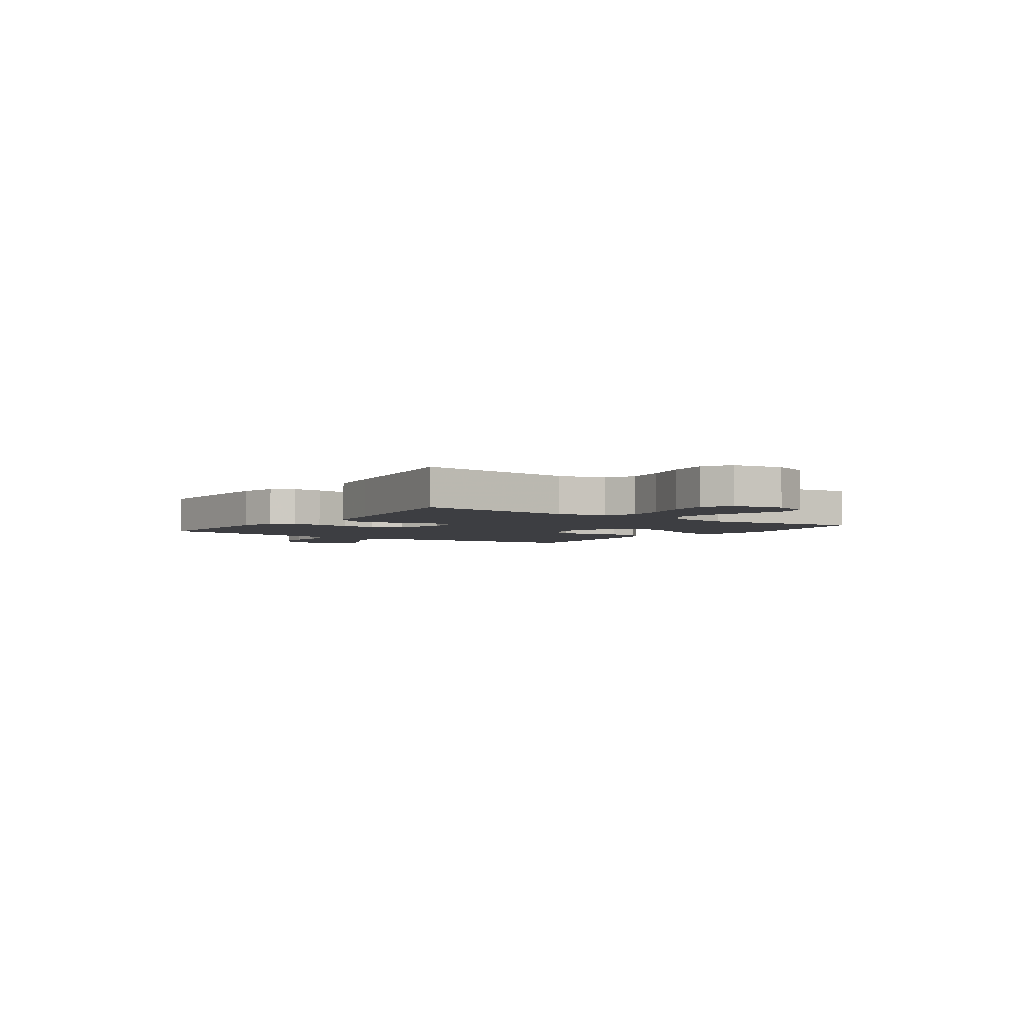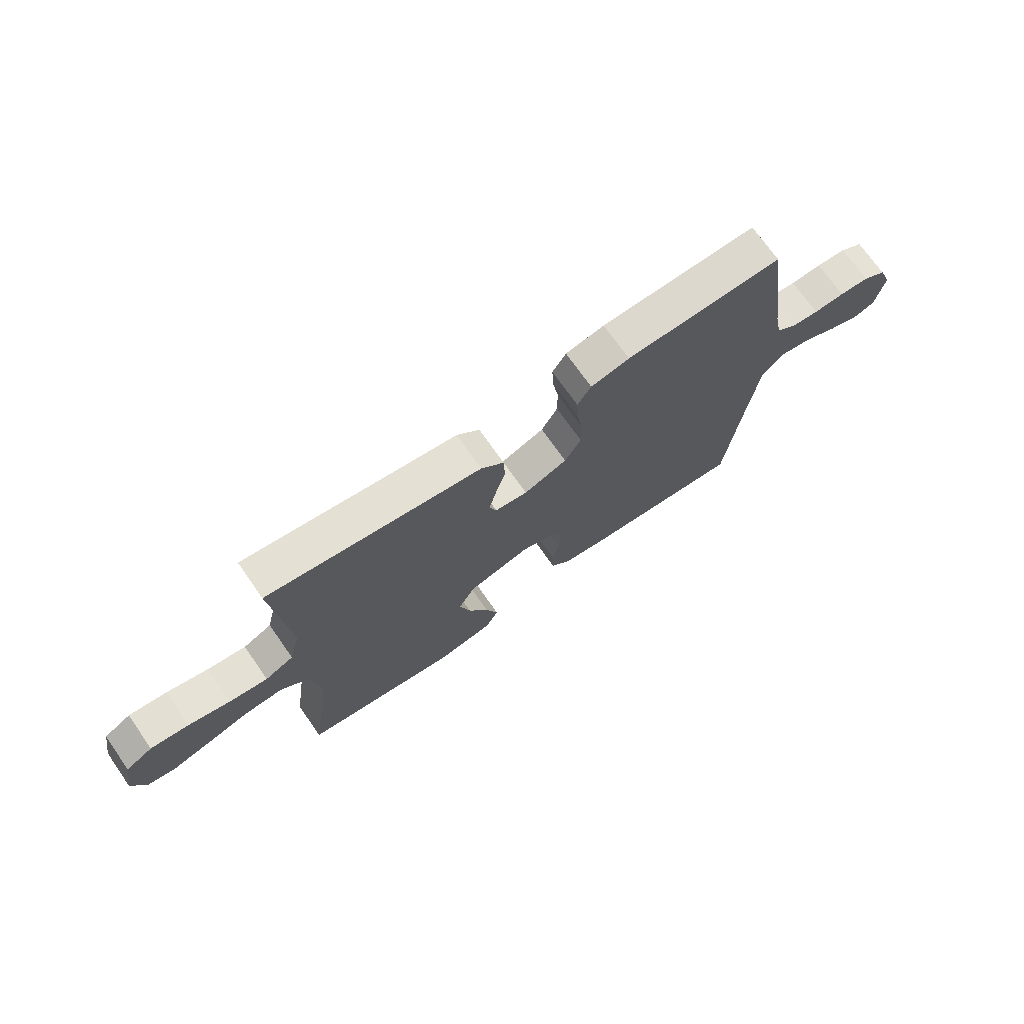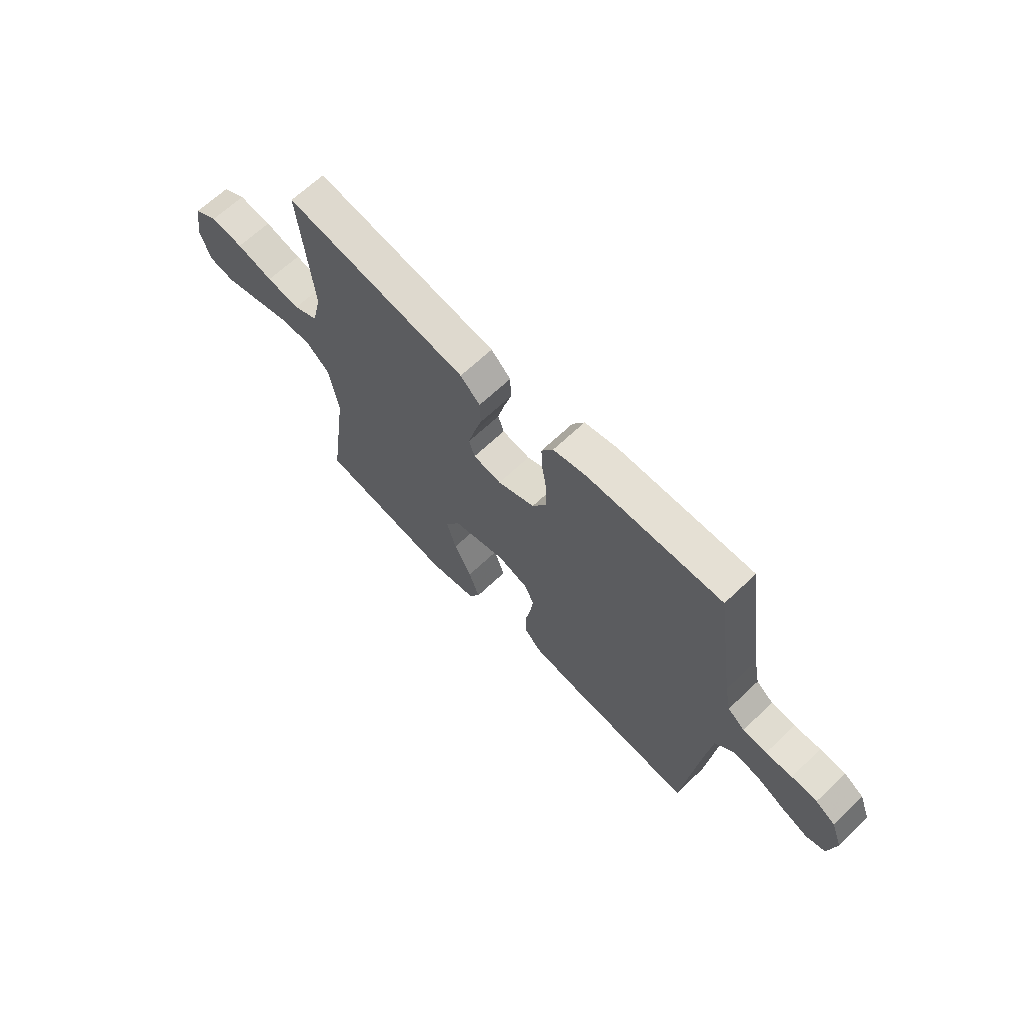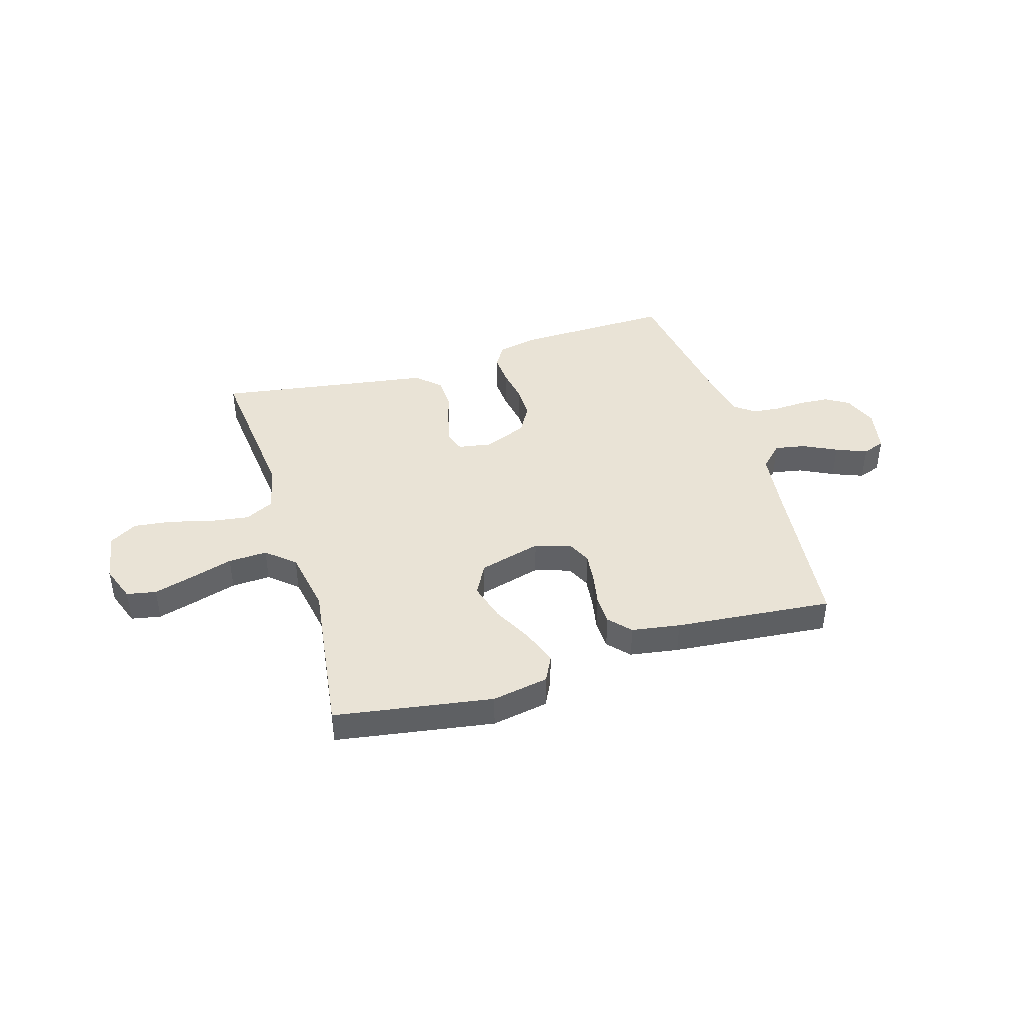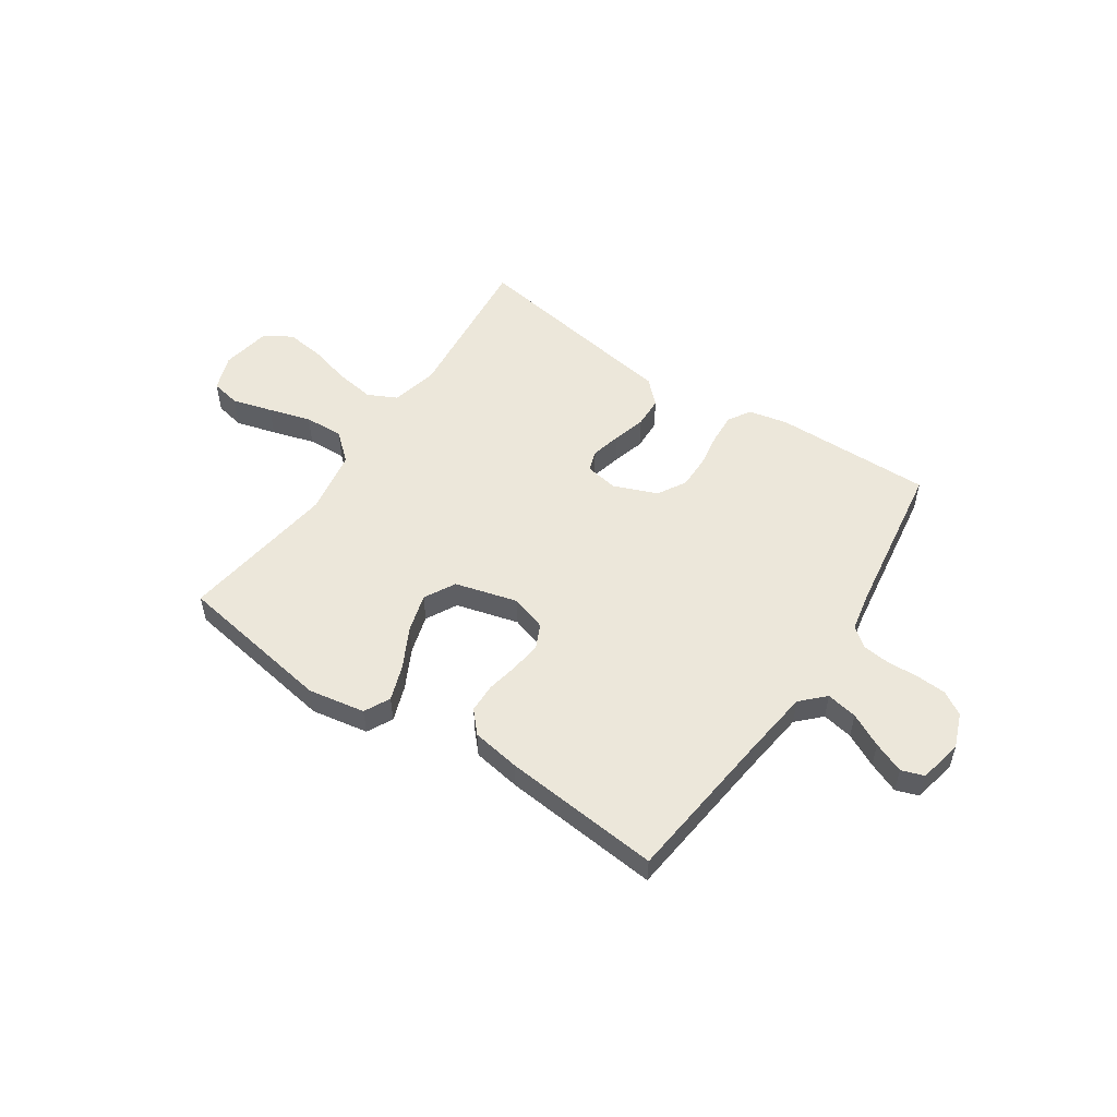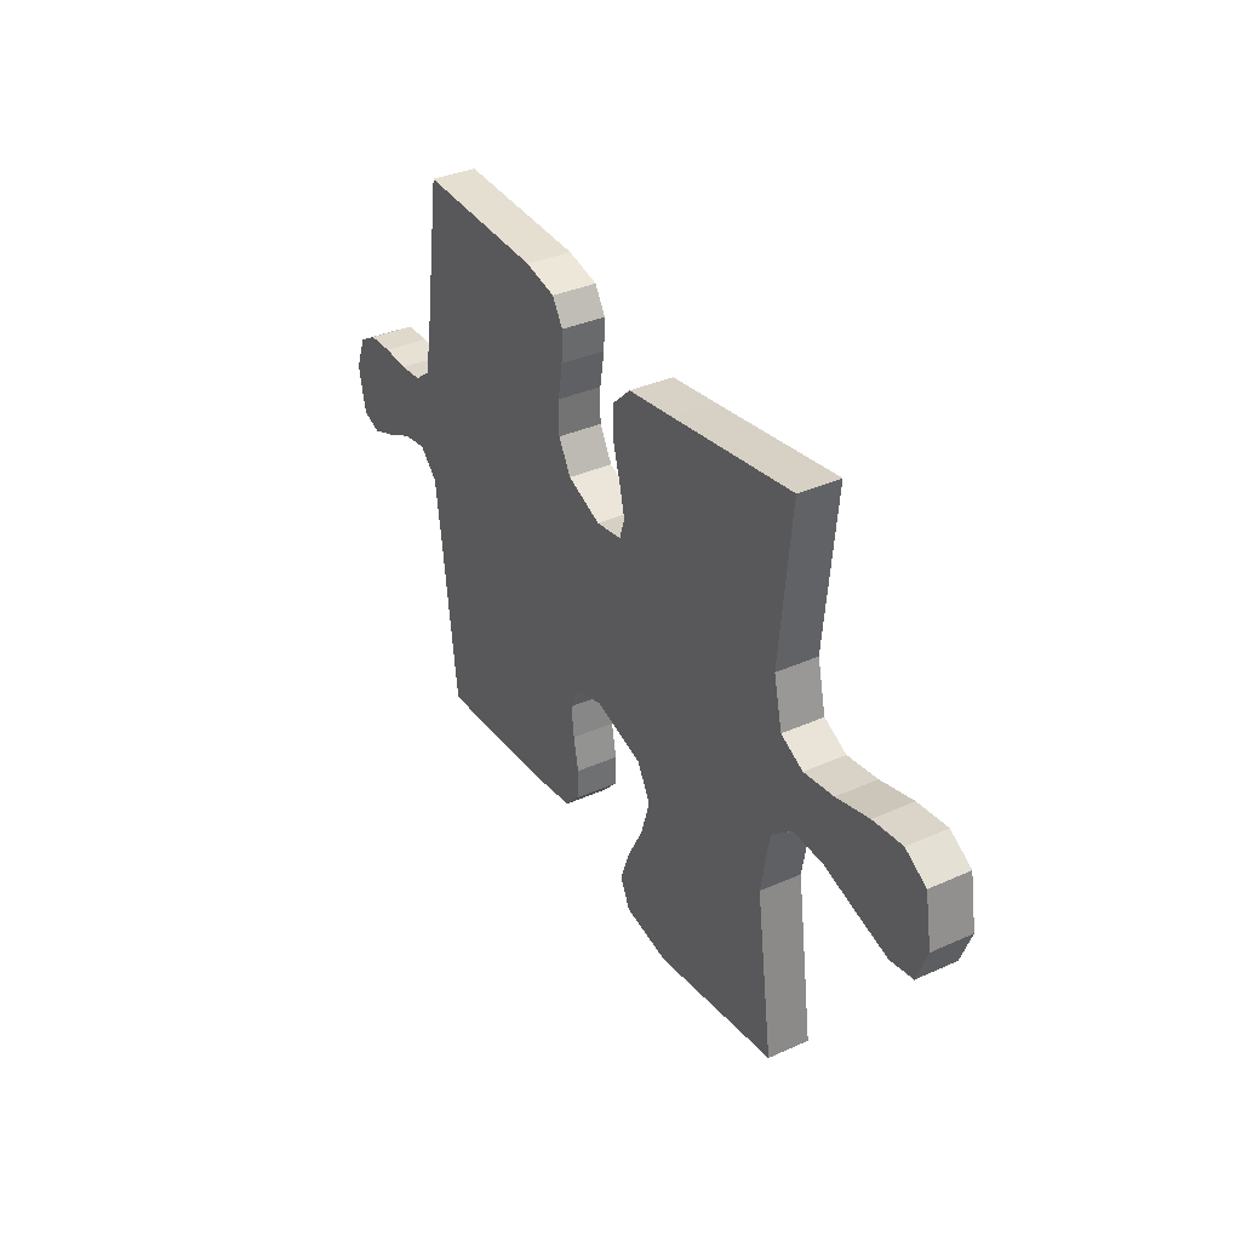
<metadata>
{"format":"obj","ext":"obj","renderer":"f3d","projection":"perspective","resolution":1024,"background":"white","views":[{"elev":-3.5,"azim":54.6,"up":"+Y"},{"elev":71.8,"azim":145.0,"up":"+Z"},{"elev":65.7,"azim":-133.7,"up":"+Z"},{"elev":42.3,"azim":163.0,"up":"+Y"},{"elev":53.2,"azim":-146.2,"up":"+Y"},{"elev":36.4,"azim":59.8,"up":"+Z"}]}
</metadata>
<code>
v 0.5 0.07 -0.5
v 0.2 0.07 -0.549
v 0.092 0.07 -0.53
v 0.067 0.07 -0.481
v 0.091 0.07 -0.413
v 0.13 0.07 -0.337
v 0.151 0.07 -0.264
v 0.119 0.07 -0.205
v 0 0.07 -0.173
v -0.068 0.07 -0.195
v -0.089 0.07 -0.24
v -0.082 0.07 -0.298
v -0.07 0.07 -0.359
v -0.071 0.07 -0.415
v -0.108 0.07 -0.456
v -0.2 0.07 -0.471
v -0.5 0.07 -0.5
v -0.534 0.07 -0.2
v -0.55 0.07 -0.075
v -0.593 0.07 -0.032
v -0.652 0.07 -0.043
v -0.715 0.07 -0.075
v -0.774 0.07 -0.099
v -0.817 0.07 -0.084
v -0.834 0.07 0
v -0.809 0.07 0.065
v -0.765 0.07 0.092
v -0.708 0.07 0.096
v -0.649 0.07 0.093
v -0.596 0.07 0.099
v -0.558 0.07 0.129
v -0.544 0.07 0.2
v -0.5 0.07 0.5
v -0.2 0.07 0.495
v -0.126 0.07 0.479
v -0.1 0.07 0.437
v -0.103 0.07 0.379
v -0.114 0.07 0.313
v -0.114 0.07 0.249
v -0.083 0.07 0.195
v 0 0.07 0.162
v 0.063 0.07 0.173
v 0.076 0.07 0.213
v 0.062 0.07 0.27
v 0.044 0.07 0.333
v 0.046 0.07 0.392
v 0.09 0.07 0.435
v 0.2 0.07 0.452
v 0.5 0.07 0.5
v 0.471 0.07 0.2
v 0.492 0.07 0.111
v 0.547 0.07 0.084
v 0.621 0.07 0.095
v 0.702 0.07 0.117
v 0.775 0.07 0.126
v 0.827 0.07 0.095
v 0.844 0.07 0
v 0.819 0.07 -0.069
v 0.763 0.07 -0.08
v 0.687 0.07 -0.059
v 0.606 0.07 -0.035
v 0.532 0.07 -0.032
v 0.479 0.07 -0.078
v 0.458 0.07 -0.2
v 0.5 0 -0.5
v 0.2 0 -0.549
v 0.092 0 -0.53
v 0.067 0 -0.481
v 0.091 0 -0.413
v 0.13 0 -0.337
v 0.151 0 -0.264
v 0.119 0 -0.205
v 0 0 -0.173
v -0.068 0 -0.195
v -0.089 0 -0.24
v -0.082 0 -0.298
v -0.07 0 -0.359
v -0.071 0 -0.415
v -0.108 0 -0.456
v -0.2 0 -0.471
v -0.5 0 -0.5
v -0.534 0 -0.2
v -0.55 0 -0.075
v -0.593 0 -0.032
v -0.652 0 -0.043
v -0.715 0 -0.075
v -0.774 0 -0.099
v -0.817 0 -0.084
v -0.834 0 0
v -0.809 0 0.065
v -0.765 0 0.092
v -0.708 0 0.096
v -0.649 0 0.093
v -0.596 0 0.099
v -0.558 0 0.129
v -0.544 0 0.2
v -0.5 0 0.5
v -0.2 0 0.495
v -0.126 0 0.479
v -0.1 0 0.437
v -0.103 0 0.379
v -0.114 0 0.313
v -0.114 0 0.249
v -0.083 0 0.195
v 0 0 0.162
v 0.063 0 0.173
v 0.076 0 0.213
v 0.062 0 0.27
v 0.044 0 0.333
v 0.046 0 0.392
v 0.09 0 0.435
v 0.2 0 0.452
v 0.5 0 0.5
v 0.471 0 0.2
v 0.492 0 0.111
v 0.547 0 0.084
v 0.621 0 0.095
v 0.702 0 0.117
v 0.775 0 0.126
v 0.827 0 0.095
v 0.844 0 0
v 0.819 0 -0.069
v 0.763 0 -0.08
v 0.687 0 -0.059
v 0.606 0 -0.035
v 0.532 0 -0.032
v 0.479 0 -0.078
v 0.458 0 -0.2
f 58 59 60 61
f 56 57 58 61
f 56 61 62
f 53 54 55 56
f 52 53 56 62
f 51 52 62 63
f 48 49 50
f 44 45 46 47
f 43 44 47 48
f 42 43 48 50
f 35 36 37 38
f 35 38 39
f 32 33 34 35
f 31 32 35 39
f 30 31 39 40
f 26 27 28 29
f 26 29 30
f 25 26 30
f 21 22 23 24
f 21 24 25 30
f 15 16 17 18
f 15 18 19
f 12 13 14 15
f 11 12 15 19
f 10 11 19 20
f 3 4 5 6
f 3 6 7
f 64 1 2 3
f 64 3 7
f 63 64 7 8
f 51 63 8 9
f 41 42 50 51
f 41 51 9 10
f 40 41 10 20
f 20 21 30 40
f 125 124 123 122
f 125 122 121 120
f 126 125 120
f 120 119 118 117
f 126 120 117 116
f 127 126 116 115
f 114 113 112
f 111 110 109 108
f 112 111 108 107
f 114 112 107 106
f 102 101 100 99
f 103 102 99
f 99 98 97 96
f 103 99 96 95
f 104 103 95 94
f 93 92 91 90
f 94 93 90
f 94 90 89
f 88 87 86 85
f 94 89 88 85
f 82 81 80 79
f 83 82 79
f 79 78 77 76
f 83 79 76 75
f 84 83 75 74
f 70 69 68 67
f 71 70 67
f 67 66 65 128
f 71 67 128
f 72 71 128 127
f 73 72 127 115
f 115 114 106 105
f 74 73 115 105
f 84 74 105 104
f 104 94 85 84
f 1 65 66 2
f 2 66 67 3
f 3 67 68 4
f 4 68 69 5
f 5 69 70 6
f 6 70 71 7
f 7 71 72 8
f 8 72 73 9
f 9 73 74 10
f 10 74 75 11
f 11 75 76 12
f 12 76 77 13
f 13 77 78 14
f 14 78 79 15
f 15 79 80 16
f 16 80 81 17
f 17 81 82 18
f 18 82 83 19
f 19 83 84 20
f 20 84 85 21
f 21 85 86 22
f 22 86 87 23
f 23 87 88 24
f 24 88 89 25
f 25 89 90 26
f 26 90 91 27
f 27 91 92 28
f 28 92 93 29
f 29 93 94 30
f 30 94 95 31
f 31 95 96 32
f 32 96 97 33
f 33 97 98 34
f 34 98 99 35
f 35 99 100 36
f 36 100 101 37
f 37 101 102 38
f 38 102 103 39
f 39 103 104 40
f 40 104 105 41
f 41 105 106 42
f 42 106 107 43
f 43 107 108 44
f 44 108 109 45
f 45 109 110 46
f 46 110 111 47
f 47 111 112 48
f 48 112 113 49
f 49 113 114 50
f 50 114 115 51
f 51 115 116 52
f 52 116 117 53
f 53 117 118 54
f 54 118 119 55
f 55 119 120 56
f 56 120 121 57
f 57 121 122 58
f 58 122 123 59
f 59 123 124 60
f 60 124 125 61
f 61 125 126 62
f 62 126 127 63
f 63 127 128 64
f 64 128 65 1

</code>
